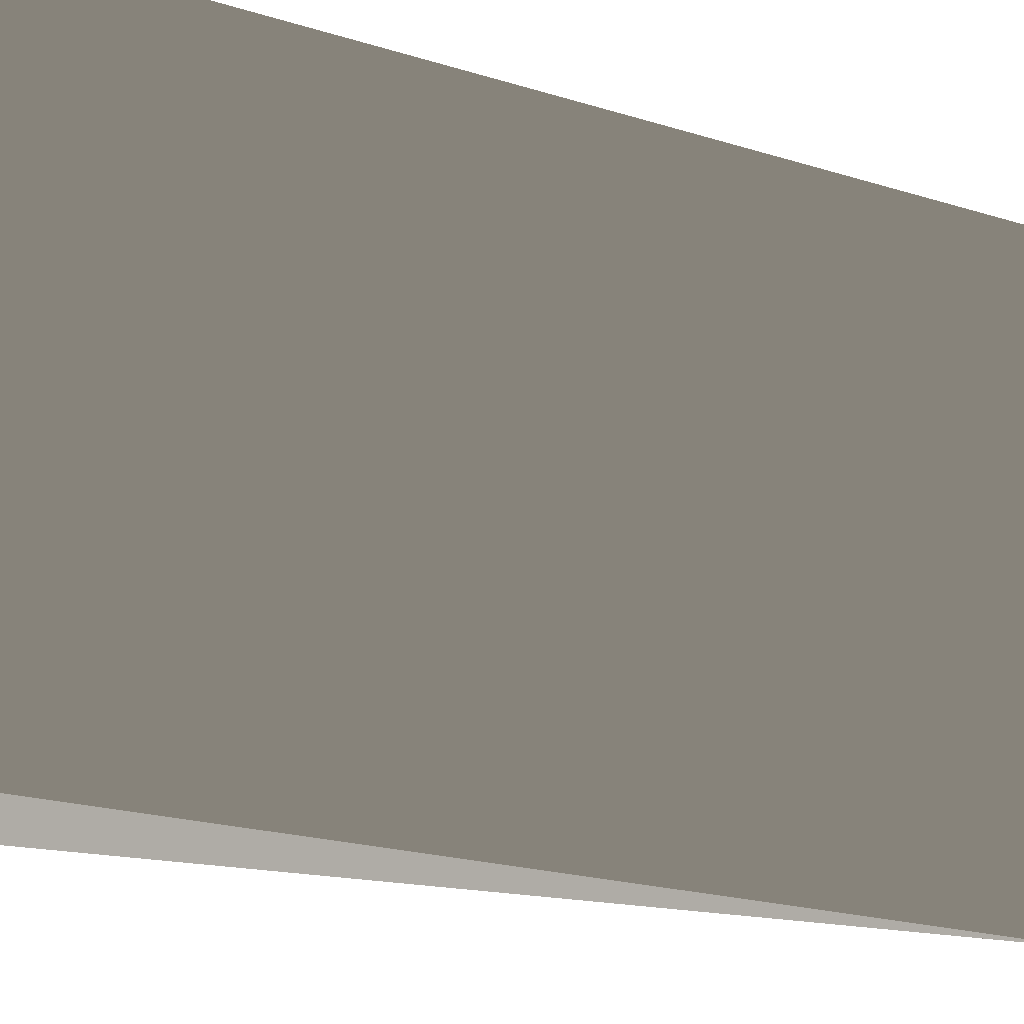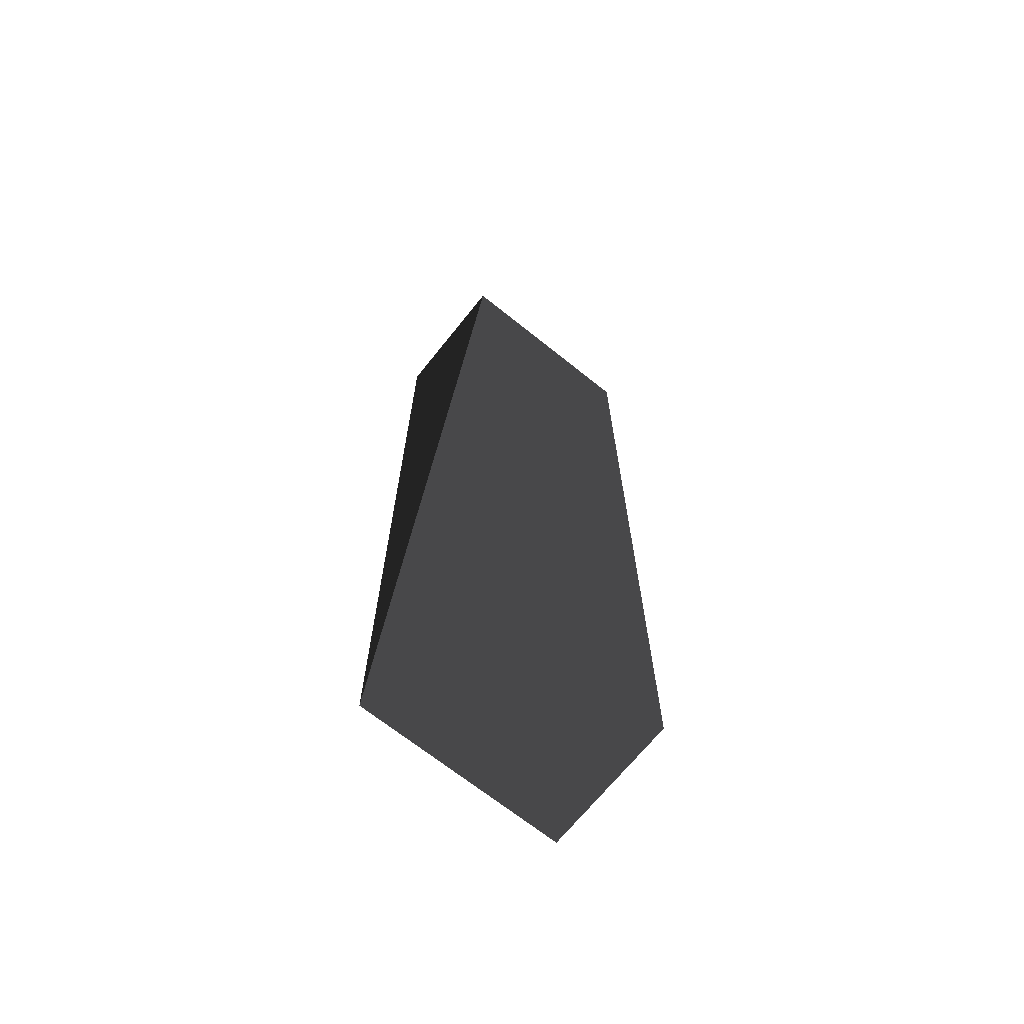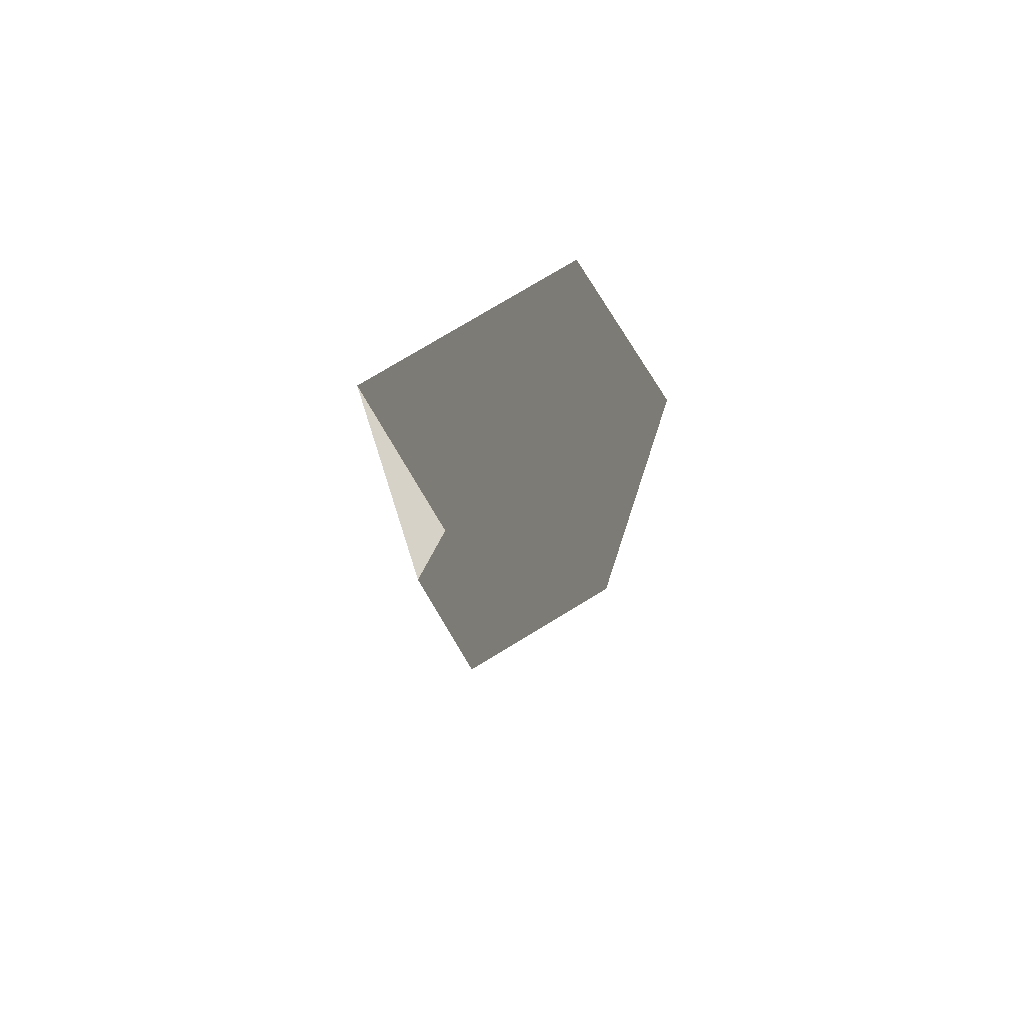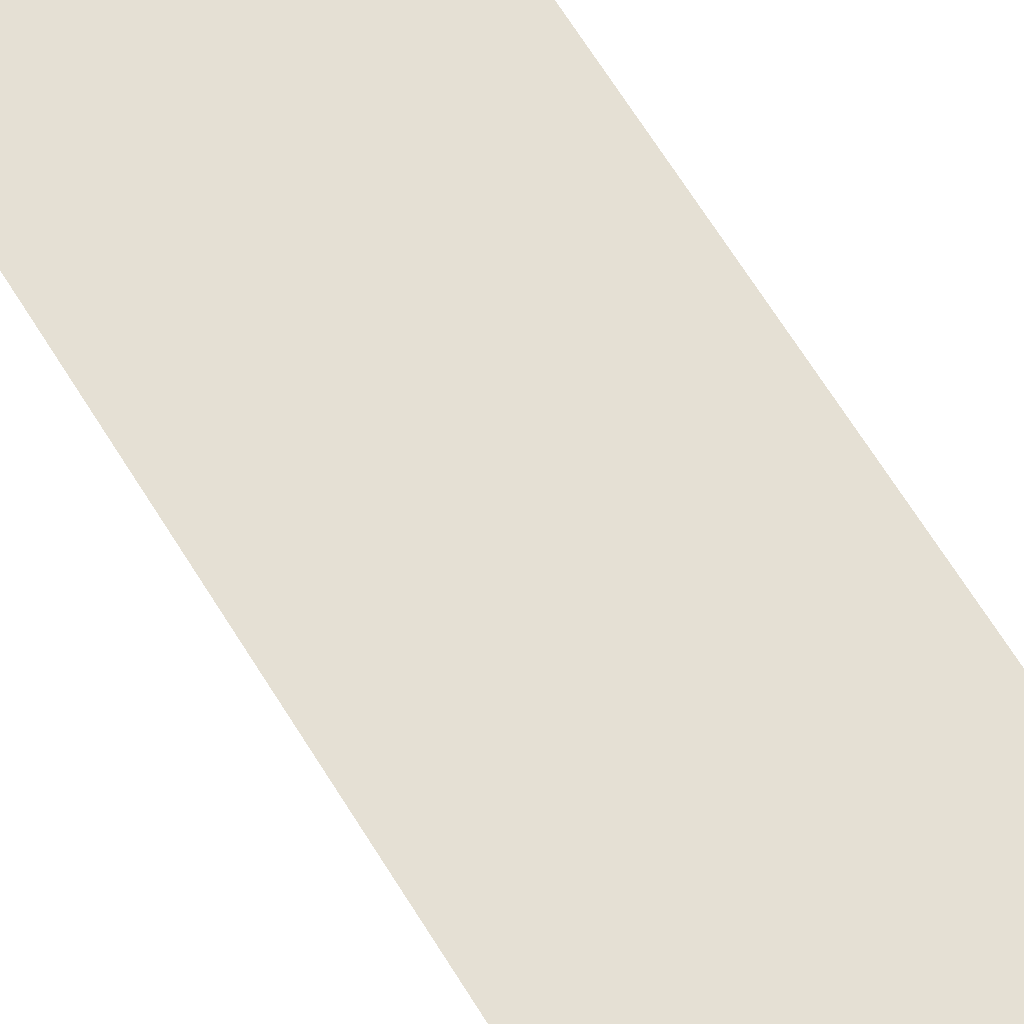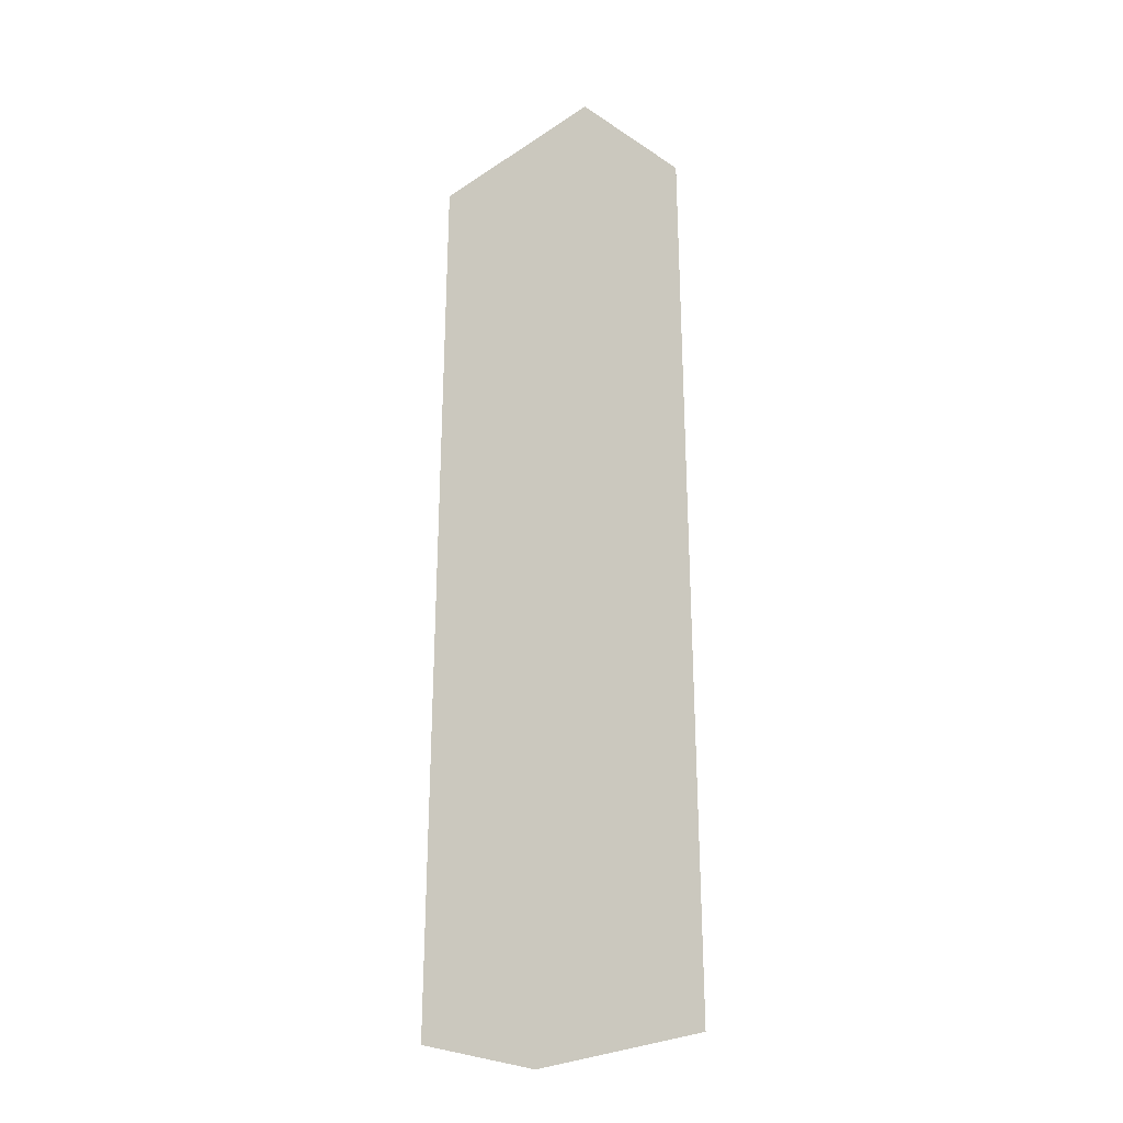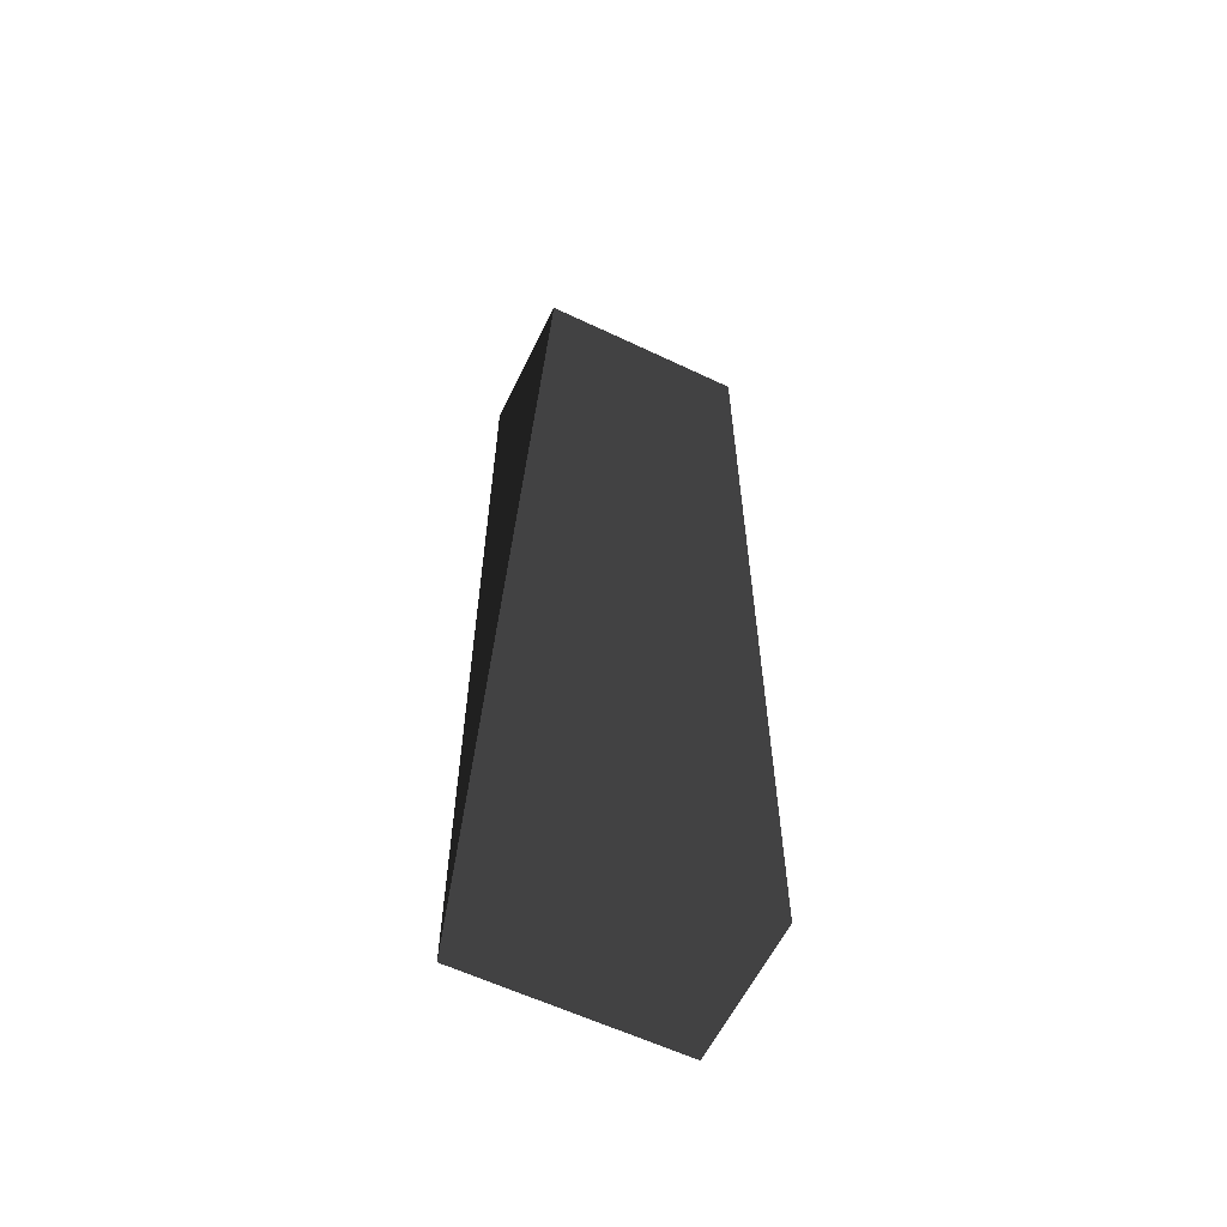
<metadata>
{"format":"obj","ext":"obj","renderer":"f3d","projection":"perspective","resolution":1024,"background":"white","views":[{"elev":-7.3,"azim":-144.8,"up":"+Z"},{"elev":-68.7,"azim":-128.7,"up":"+Y"},{"elev":78.0,"azim":-121.1,"up":"+Y"},{"elev":65.6,"azim":-31.5,"up":"+Z"},{"elev":-27.2,"azim":-44.9,"up":"+Y"},{"elev":-60.2,"azim":-115.9,"up":"+Y"}]}
</metadata>
<code>
v 16.56 16.27 0
v 16.56 16.27 5.001
v 16.56 -5.989 5.001
v 16.56 -5.989 0
v 13.2 -5.989 0
v 13.2 16.27 0
v 13.2 -5.989 5.001
v 13.2 16.27 5.001
f 1 2 3
f 1 3 4
f 4 5 6
f 4 6 1
f 7 5 4
f 7 4 3
f 2 8 7
f 2 7 3
f 1 6 8
f 1 8 2
f 8 6 5
f 8 5 7

</code>
